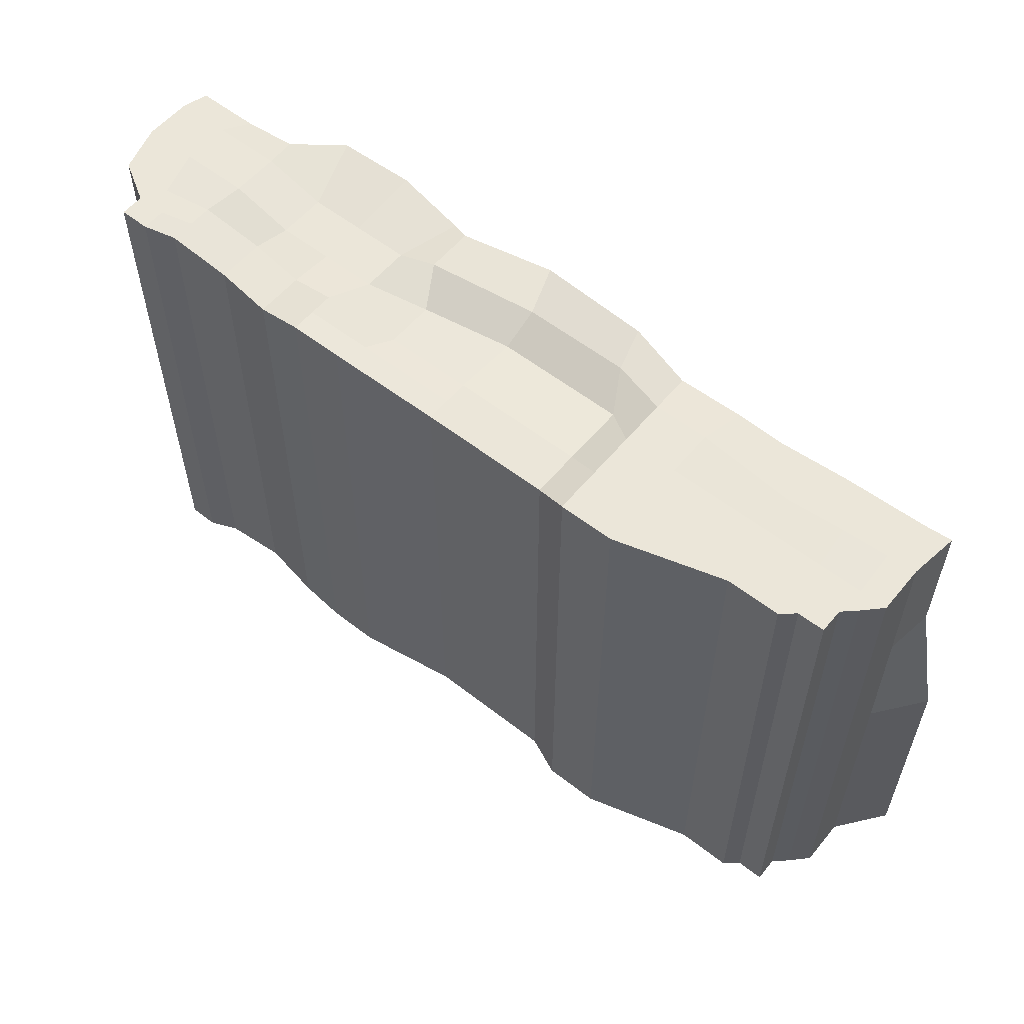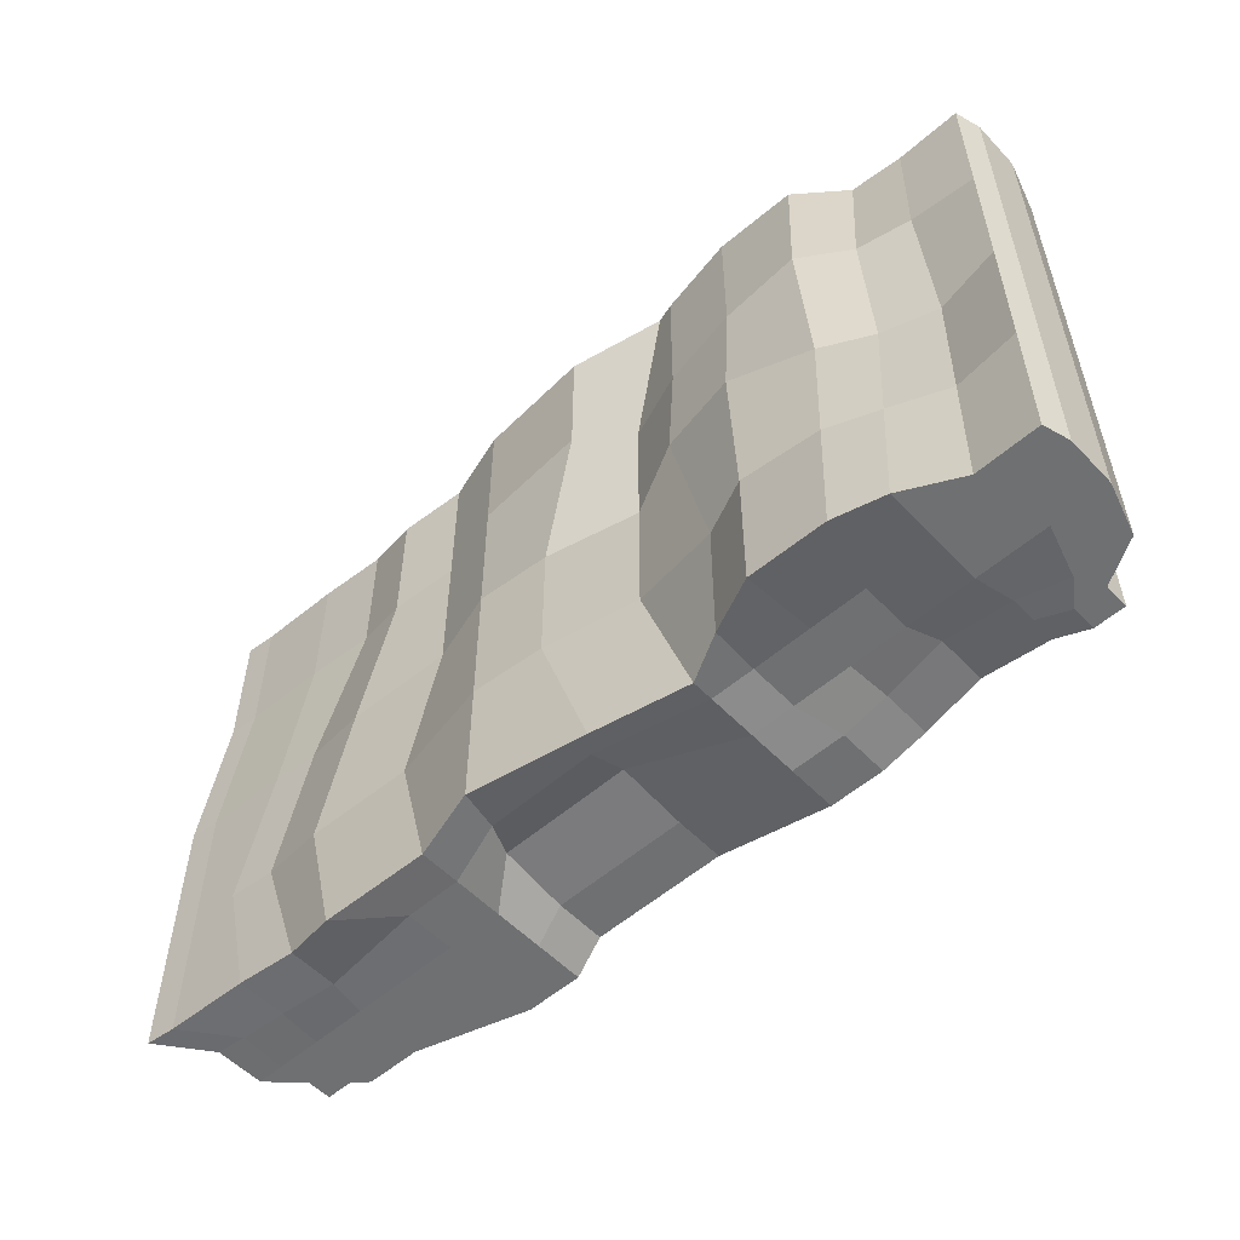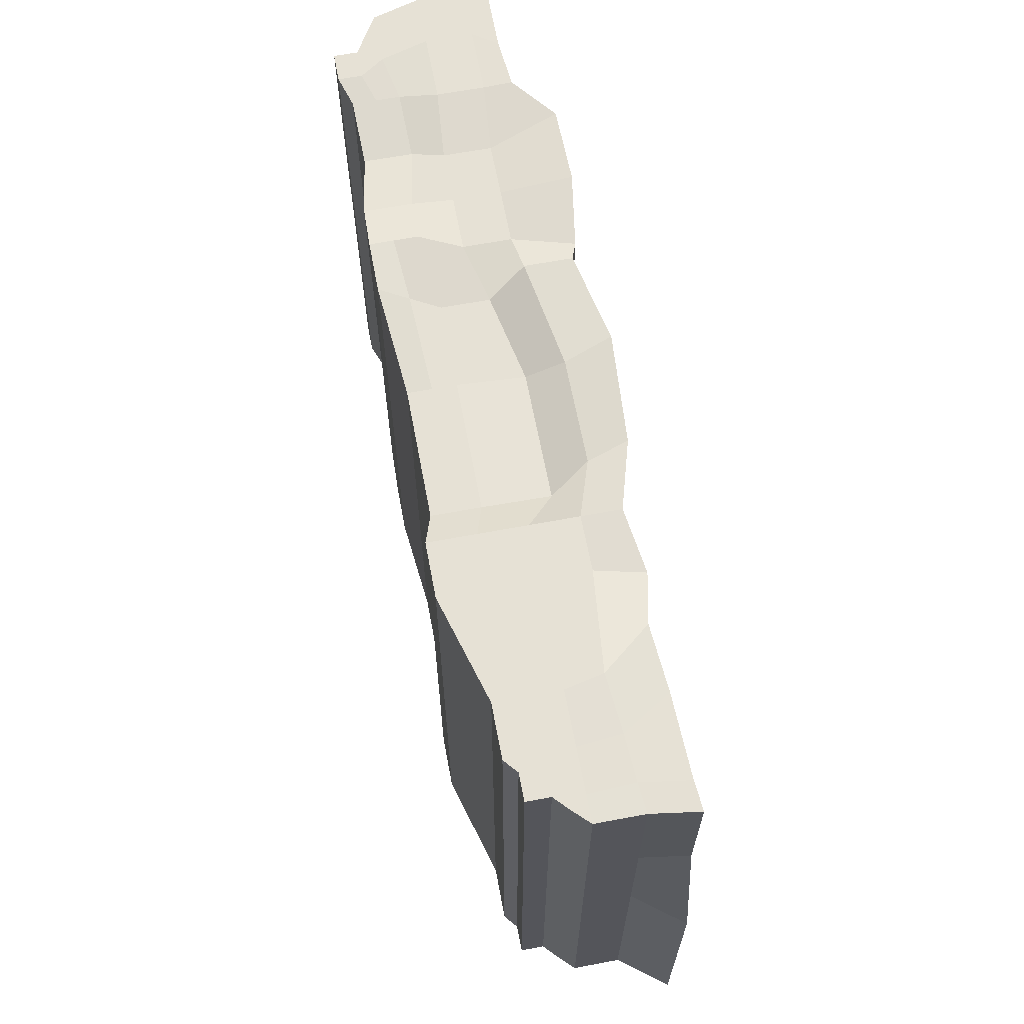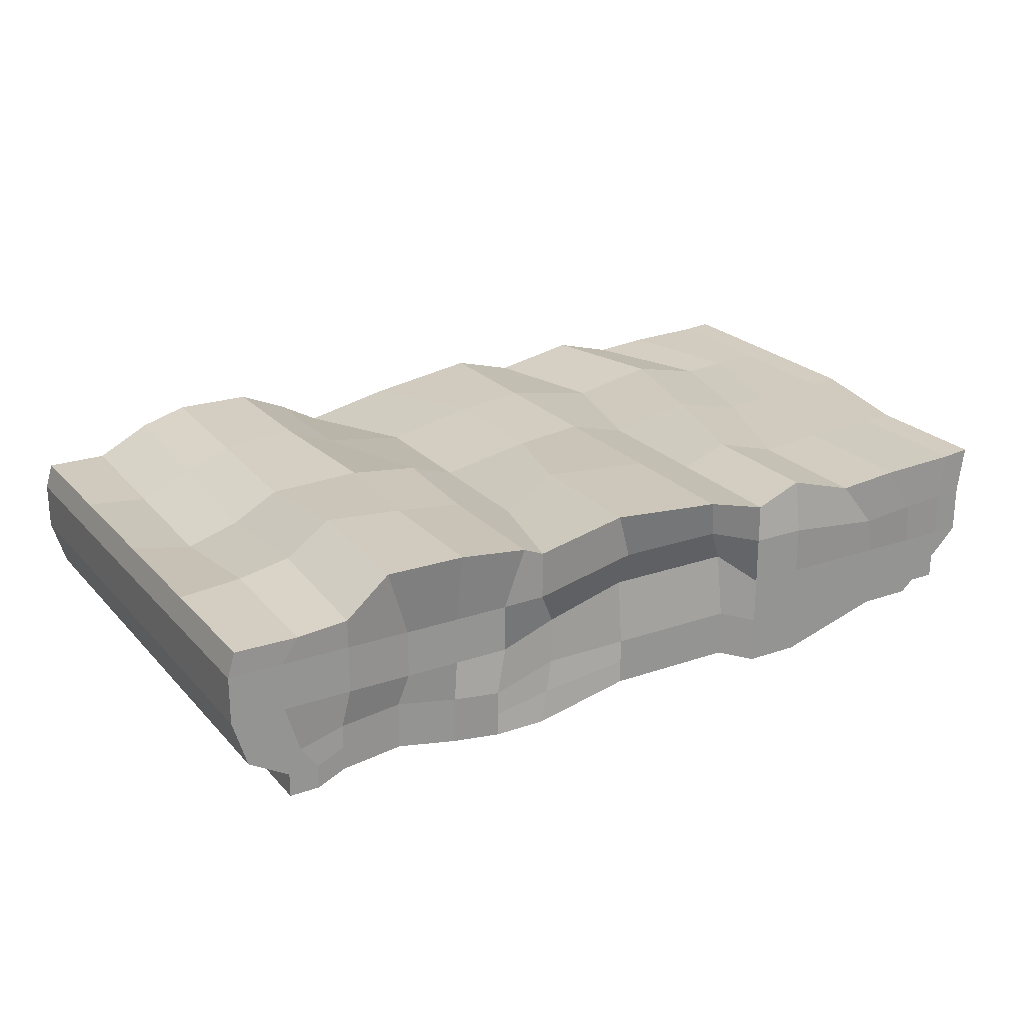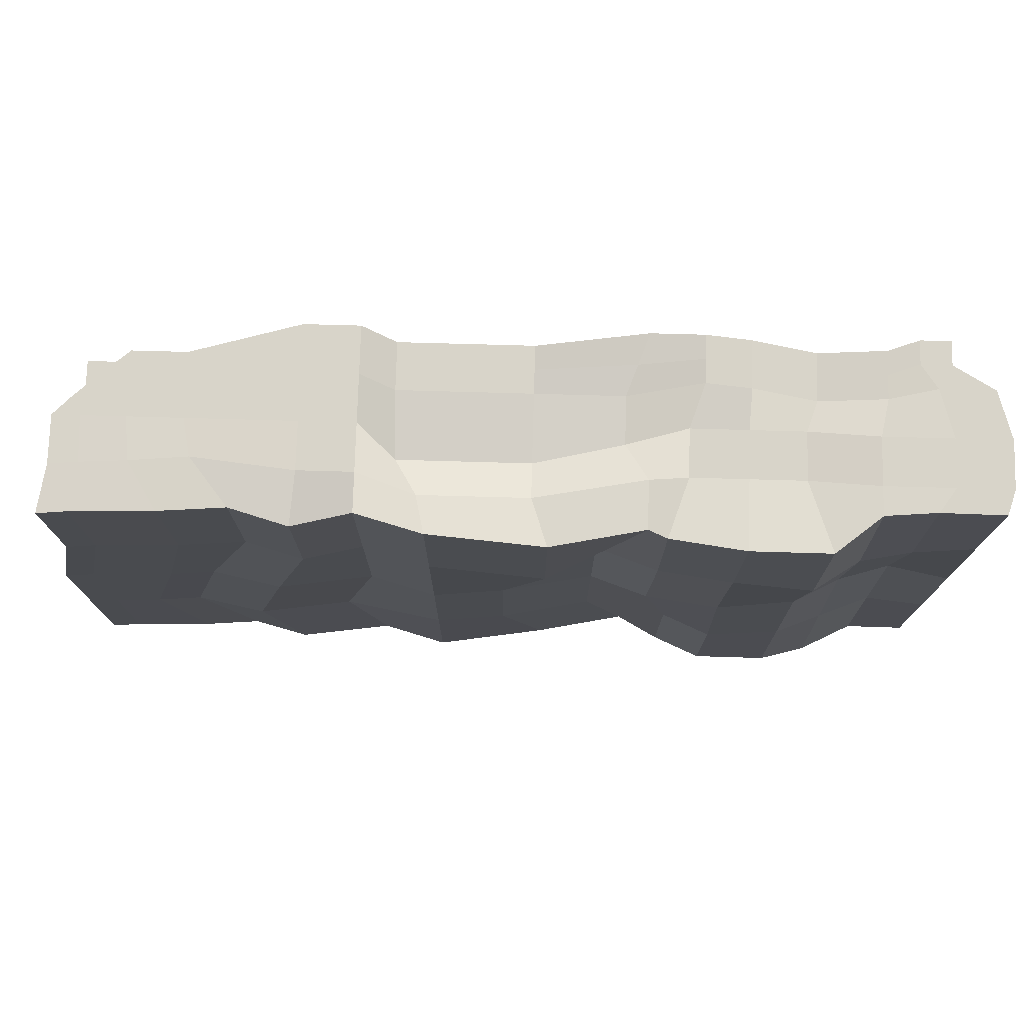
<metadata>
{"format":"obj","ext":"obj","renderer":"f3d","projection":"perspective","resolution":1024,"background":"white","views":[{"elev":56.8,"azim":39.1,"up":"+Z"},{"elev":-54.8,"azim":-137.5,"up":"+Z"},{"elev":64.5,"azim":79.3,"up":"+Z"},{"elev":23.1,"azim":-30.6,"up":"+Y"},{"elev":75.7,"azim":-178.4,"up":"+Z"}]}
</metadata>
<code>
o Cube
v 3.548 0.6968 -1.972
v 3.065 -0.3883 -1.972
v 3.333 0.6968 1.972
v 3.065 -0.3883 1.972
v -3.211 0.5298 -1.972
v -2.862 -0.6968 -1.972
v -3.211 0.5298 1.972
v -2.862 -0.6968 1.972
v 0 -0.6252 -1.852
v -0.1158 0.8348 1.968
v 0 -0.6252 1.852
v -0.1158 0.6366 -1.976
v -1.499 -0.6877 -1.907
v -1.463 0.8283 1.982
v -1.499 -0.6877 1.907
v -1.463 0.8283 -1.961
v 1.601 -0.6968 1.972
v 1.917 0.7146 -2.079
v 1.601 -0.6968 -1.972
v 1.637 0.7146 1.864
v -0.7902 -0.6968 1.972
v -0.7902 0.4986 -1.972
v -0.7902 -0.6968 -1.972
v -0.7902 0.6968 1.972
v -2.425 -0.625 -1.942
v -2.375 0.5581 1.978
v -2.425 -0.625 1.942
v -2.371 0.7306 -1.972
v 2.381 -0.4726 1.972
v 2.324 0.624 -1.986
v 2.381 -0.4726 -1.972
v 2.044 0.624 1.986
v 0.9564 -0.6252 -1.852
v 0.7167 0.7731 1.994
v 0.9564 -0.6252 1.852
v 0.7167 0.7731 -1.95
v 1.201 -0.6968 1.972
v 1.201 0.6347 -1.972
v 1.201 -0.6968 -1.972
v 1.201 0.6347 1.972
v -2.643 -0.6968 -1.972
v -2.748 0.5259 1.976
v -2.643 -0.6968 1.972
v -2.766 0.5275 -1.972
v -1.949 -0.6159 1.877
v -2.022 0.8265 -1.98
v -1.949 -0.6159 -1.877
v -2.044 0.8249 1.965
v -1.172 -0.6968 -1.972
v -0.9262 0.7461 1.939
v -1.172 -0.6968 1.972
v -1.106 0.6727 -1.967
v 3.282 0 -1.972
v -3.266 0 1.972
v 3.282 0 1.972
v -3.266 0 -1.972
v 0 0.2082 -1.803
v 0 0.2082 1.803
v -1.478 -0.04083 -1.906
v -1.478 -0.04083 1.906
v 1.601 0 1.972
v 1.601 0 -1.972
v -0.6343 0.07162 1.852
v -0.7902 0 -1.972
v -2.371 0 -1.972
v -2.371 0 1.972
v 2.381 0 1.972
v 2.381 0 -1.972
v 0.9388 0.2082 -1.803
v 0.9388 0.2082 1.803
v 1.201 0 1.972
v 1.201 0 -1.972
v -2.871 0 -1.972
v -2.871 0 1.972
v -1.873 -0.04083 1.906
v -1.873 -0.04083 -1.906
v -1.069 -0.04083 -1.906
v -1.069 -0.04083 1.906
v 3.161 -0.1242 -1.972
v 3.161 -0.1242 1.972
v -3.161 -0.3484 -1.972
v 0 -0.2768 -1.852
v 0 -0.2768 1.852
v -1.499 -0.3393 -1.907
v -1.499 -0.3393 1.907
v 1.601 -0.3484 1.972
v 1.601 -0.3484 -1.972
v -0.6343 -0.2768 1.852
v -0.7902 -0.3484 -1.972
v -2.425 -0.2766 -1.942
v -2.425 -0.2766 1.942
v 2.381 -0.1242 1.972
v 2.381 -0.1242 -1.972
v 0.9564 -0.2768 -1.852
v 0.9564 -0.2768 1.852
v 1.201 -0.3484 1.972
v 1.201 -0.3484 -1.972
v -2.766 -0.3484 -1.972
v -2.766 -0.3484 1.972
v -1.949 -0.2675 1.877
v -1.949 -0.2675 -1.877
v -1.172 -0.3484 -1.972
v -1.172 -0.3484 1.972
v -3.161 -0.3484 1.972
v -3.266 0.3484 1.972
v 3.282 0.3484 -1.972
v 3.282 0.3484 1.972
v -3.266 0.3484 -1.972
v 0 0.485 -1.923
v 0 0.485 1.923
v -1.478 0.3076 -1.906
v -1.478 0.3076 1.906
v 1.601 0.3484 1.972
v 1.601 0.3484 -1.972
v -0.7902 0.3484 1.972
v -0.7902 0.3484 -1.972
v -2.371 0.3484 -1.972
v -2.371 0.3484 1.972
v 2.324 0.2756 1.986
v 2.324 0.2756 -1.986
v 0.7829 0.485 -1.923
v 0.7829 0.485 1.923
v 1.201 0.3484 1.972
v 1.201 0.3484 -1.972
v -2.871 0.3484 -1.972
v -2.871 0.3484 1.972
v -1.873 0.3076 1.906
v -1.873 0.3076 -1.906
v -1.069 0.3076 -1.906
v -1.069 0.3076 1.906
v 2.771 -0.4726 1.972
v 2.742 0.6604 -1.979
v 2.771 -0.4726 -1.972
v 2.527 0.6604 1.979
v 2.771 0 1.972
v 2.771 0 -1.972
v 2.771 -0.1242 -1.972
v 2.771 -0.1242 1.972
v 2.742 0.312 1.979
v 2.742 0.312 -1.979
v 2.87 -0.3883 1.972
v 3.339 0.6786 -1.975
v 3.087 0 -1.972
v 2.966 -0.1242 -1.972
v 3.073 0.3302 -1.975
v 2.87 -0.3883 -1.972
v 3.123 0.6786 1.975
v 3.087 0 1.972
v 2.966 -0.1242 1.972
v 3.073 0.3302 1.975
v 3.065 -0.2141 -1.972
v 3.065 -0.2141 1.972
v -2.862 -0.5226 -1.972
v 0 -0.451 -1.852
v 0 -0.451 1.852
v -1.499 -0.5135 -1.907
v -1.499 -0.5135 1.907
v 1.601 -0.5226 1.972
v 1.601 -0.5226 -1.972
v -0.7123 -0.4868 1.912
v -0.7902 -0.5226 -1.972
v -2.425 -0.4508 -1.942
v -2.425 -0.4508 1.942
v 2.381 -0.2984 1.972
v 2.381 -0.2984 -1.972
v 0.9564 -0.451 -1.852
v 0.9564 -0.451 1.852
v 1.201 -0.5226 1.972
v 1.201 -0.5226 -1.972
v -2.643 -0.5226 -1.972
v -2.643 -0.5226 1.972
v -1.949 -0.4417 1.877
v -1.949 -0.4417 -1.877
v -1.172 -0.5226 -1.972
v -1.172 -0.5226 1.972
v -2.862 -0.5226 1.972
v 2.771 -0.2984 1.972
v 2.771 -0.2984 -1.972
v 2.87 -0.2141 1.972
v 2.87 -0.2141 -1.972
v -2.862 -0.6968 0
v 3.548 0.6968 0
v -3.211 0.5298 0
v 3.065 -0.3883 0
v 0 -0.6252 0
v 0.1956 0.7247 0.03257
v -1.499 -0.6877 0
v -1.429 0.8436 0.1819
v 1.917 0.7146 -0.1077
v 1.601 -0.6968 0
v -0.4788 0.5867 0
v -0.7902 -0.6968 0
v -2.425 -0.625 0
v -2.373 0.5597 0.003136
v 2.414 0.6318 0
v 2.381 -0.4726 0
v 0.9564 -0.6252 0
v 0.7167 0.7731 0.02195
v 1.201 0.6347 0
v 1.201 -0.6968 0
v -2.643 -0.6968 0
v -2.757 0.442 0.002289
v -2.033 0.741 -0.007914
v -1.949 -0.6159 0
v -1.172 -0.6968 0
v -0.8916 0.7614 0.1386
v 3.282 0 0
v -3.266 0 0
v -3.161 -0.3484 0
v 3.161 -0.1242 0
v 3.282 0.3484 0
v -3.266 0.3484 0
v 2.742 0.6604 0
v 2.771 -0.4726 0
v 3.339 0.6786 0
v 2.87 -0.3883 0
v 3.065 -0.2141 0
v -2.862 -0.5226 0
v -3.211 0.5298 -0.9859
v 3.065 -0.3883 -0.9859
v -3.266 0 -0.9859
v -3.161 -0.3484 -0.9859
v -3.266 0.3484 -0.9859
v -2.862 -0.5226 -0.9859
v -2.862 -0.6968 -0.9859
v 3.548 0.6968 -0.9859
v 0 -0.6252 -0.9259
v 0.1956 0.7247 -0.9533
v -1.499 -0.6877 -0.9536
v -1.463 0.8283 -0.9755
v 2.169 0.7146 -1.094
v 1.601 -0.6968 -0.9859
v -0.4788 0.5867 -0.9493
v -0.7902 -0.6968 -0.9859
v -2.425 -0.625 -0.9709
v -2.372 0.6451 -0.9843
v 2.669 0.6318 -0.9922
v 2.381 -0.4726 -0.9859
v 0.9564 -0.6252 -0.9259
v 0.7167 0.7731 -0.9639
v 1.453 0.6347 -0.9859
v 1.201 -0.6968 -0.9859
v -2.643 -0.6968 -0.9859
v -2.761 0.4847 -0.9847
v -2.027 0.7837 -0.9942
v -1.949 -0.6159 -0.9387
v -1.172 -0.6968 -0.9859
v -1.106 0.6727 -0.9811
v 3.282 0 -0.9859
v 3.161 -0.1242 -0.9859
v 3.282 0.3484 -0.9859
v 2.998 0.6604 -0.9894
v 2.771 -0.4726 -0.9859
v 3.339 0.6786 -0.9876
v 2.87 -0.3883 -0.9859
v 3.065 -0.2141 -0.9859
v -2.862 -0.6968 0.9859
v 3.333 0.6968 0.9859
v 0 -0.6252 0.9259
v -0.1158 0.8348 0.9819
v -1.499 -0.6877 0.9536
v -1.463 0.8283 0.9962
v 1.637 0.7146 0.8781
v 1.601 -0.6968 0.9859
v -0.4788 0.5867 0.9493
v -0.7902 -0.6968 0.9859
v -2.425 -0.625 0.9709
v -2.374 0.6435 0.9906
v 2.044 0.624 0.993
v 2.381 -0.4726 0.9859
v 0.9564 -0.6252 0.9259
v 0.7167 0.7731 1.008
v 1.201 0.6347 0.9859
v 1.201 -0.6968 0.9859
v -2.643 -0.6968 0.9859
v -2.752 0.5686 0.9893
v -2.038 0.8676 0.9784
v -1.949 -0.6159 0.9387
v -1.172 -0.6968 0.9859
v -0.9262 0.7461 0.9529
v 3.282 0 0.9859
v 3.161 -0.1242 0.9859
v 3.282 0.3484 0.9859
v 2.527 0.6604 0.9894
v 2.771 -0.4726 0.9859
v 3.123 0.6786 0.9876
v 2.87 -0.3883 0.9859
v 3.065 -0.2141 0.9859
v -3.211 0.5298 0.9859
v 3.065 -0.3883 0.9859
v -3.266 0 0.9859
v -3.161 -0.3484 0.9859
v -3.266 0.3484 0.9859
v -2.862 -0.5226 0.9859
f 276 289 7 42
f 126 42 7 105
f 223 219 5 108
f 287 290 4 141
f 283 258 3 107
f 145 142 1 106
f 116 22 12 109
f 266 259 11 21
f 122 34 10 110
f 272 260 10 34
f 278 261 15 45
f 128 46 16 111
f 130 50 14 112
f 280 262 14 50
f 269 263 20 32
f 119 32 20 113
f 124 38 18 114
f 274 264 17 37
f 260 265 24 10
f 110 10 24 115
f 279 266 21 51
f 129 52 22 116
f 125 44 28 117
f 275 267 27 43
f 127 48 26 118
f 277 268 26 48
f 139 134 32 119
f 284 269 32 134
f 114 18 30 120
f 264 270 29 17
f 259 271 35 11
f 109 12 36 121
f 273 272 34 40
f 123 40 34 122
f 113 20 40 123
f 263 273 40 20
f 271 274 37 35
f 121 36 38 124
f 257 275 43 8
f 108 5 44 125
f 118 26 42 126
f 268 276 42 26
f 262 277 48 14
f 112 14 48 127
f 117 28 46 128
f 267 278 45 27
f 111 16 52 129
f 261 279 51 15
f 265 280 50 24
f 115 24 50 130
f 88 63 78 103
f 84 59 77 102
f 90 65 76 101
f 85 60 75 100
f 91 66 74 99
f 81 56 73 98
f 94 69 72 97
f 86 61 71 96
f 96 71 70 95
f 82 57 69 94
f 87 62 68 93
f 138 135 67 92
f 100 75 66 91
f 98 73 65 90
f 102 77 64 89
f 83 58 63 88
f 97 72 62 87
f 92 67 61 86
f 103 78 60 85
f 101 76 59 84
f 95 70 58 83
f 89 64 57 82
f 144 143 53 79
f 282 281 55 80
f 222 221 56 81
f 99 74 54 104
f 171 99 104 176
f 224 222 81 153
f 288 282 80 152
f 180 144 79 151
f 161 89 82 154
f 167 95 83 155
f 173 101 84 156
f 175 103 85 157
f 164 92 86 158
f 169 97 87 159
f 155 83 88 160
f 174 102 89 161
f 170 98 90 162
f 172 100 91 163
f 177 138 92 164
f 159 87 93 165
f 154 82 94 166
f 168 96 95 167
f 158 86 96 168
f 166 94 97 169
f 153 81 98 170
f 163 91 99 171
f 157 85 100 172
f 162 90 101 173
f 156 84 102 174
f 160 88 103 175
f 63 115 130 78
f 59 111 129 77
f 65 117 128 76
f 60 112 127 75
f 66 118 126 74
f 56 108 125 73
f 69 121 124 72
f 61 113 123 71
f 71 123 122 70
f 57 109 121 69
f 62 114 120 68
f 135 139 119 67
f 75 127 118 66
f 73 125 117 65
f 77 129 116 64
f 58 110 115 63
f 72 124 114 62
f 67 119 113 61
f 78 130 112 60
f 76 128 111 59
f 70 122 110 58
f 64 116 109 57
f 143 145 106 53
f 281 283 107 55
f 221 223 108 56
f 74 126 105 54
f 68 120 140 136
f 148 150 139 135
f 179 149 138 177
f 165 93 137 178
f 93 68 136 137
f 149 148 135 138
f 286 284 134 147
f 150 147 134 139
f 120 30 132 140
f 270 285 131 29
f 107 3 147 150
f 258 286 147 3
f 80 55 148 149
f 152 80 149 179
f 55 107 150 148
f 136 140 145 143
f 178 137 144 180
f 137 136 143 144
f 140 132 142 145
f 285 287 141 131
f 133 178 180 146
f 4 152 179 141
f 31 165 178 133
f 141 179 177 131
f 21 160 175 51
f 13 156 174 49
f 25 162 173 47
f 15 157 172 45
f 27 163 171 43
f 6 153 170 41
f 33 166 169 39
f 17 158 168 37
f 37 168 167 35
f 9 154 166 33
f 19 159 165 31
f 131 177 164 29
f 45 172 163 27
f 41 170 162 25
f 49 174 161 23
f 11 155 160 21
f 39 169 159 19
f 29 164 158 17
f 51 175 157 15
f 47 173 156 13
f 35 167 155 11
f 23 161 154 9
f 146 180 151 2
f 290 288 152 4
f 225 224 153 6
f 43 171 176 8
f 257 294 218 181
f 220 256 217 184
f 253 255 216 214
f 226 254 215 182
f 238 253 214 196
f 254 252 213 215
f 291 293 212 208
f 249 251 211 207
f 256 250 210 217
f 294 292 209 218
f 292 291 208 209
f 250 249 207 210
f 233 248 206 191
f 229 247 205 187
f 235 246 204 193
f 230 245 203 188
f 236 244 202 194
f 225 243 201 181
f 239 242 200 197
f 231 241 199 189
f 241 240 198 199
f 227 239 197 185
f 232 238 196 190
f 252 237 195 213
f 245 236 194 203
f 243 235 193 201
f 247 234 192 205
f 228 233 191 186
f 242 232 190 200
f 237 231 189 195
f 248 230 188 206
f 246 229 187 204
f 240 228 186 198
f 234 227 185 192
f 251 226 182 211
f 255 220 184 216
f 293 289 183 212
f 244 219 183 202
f 44 5 219 244
f 146 2 220 255
f 106 1 226 251
f 23 9 227 234
f 36 12 228 240
f 47 13 229 246
f 52 16 230 248
f 30 18 231 237
f 39 19 232 242
f 12 22 233 228
f 49 23 234 247
f 41 25 235 243
f 46 28 236 245
f 132 30 237 252
f 19 31 238 232
f 9 33 239 227
f 38 36 240 241
f 18 38 241 231
f 33 39 242 239
f 6 41 243 225
f 28 44 244 236
f 16 46 245 230
f 25 47 246 235
f 13 49 247 229
f 22 52 248 233
f 79 53 249 250
f 151 79 250 256
f 53 106 251 249
f 142 132 252 254
f 31 133 253 238
f 1 142 254 226
f 133 146 255 253
f 2 151 256 220
f 181 218 224 225
f 208 212 223 221
f 218 209 222 224
f 209 208 221 222
f 212 183 219 223
f 105 7 289 293
f 104 54 291 292
f 176 104 292 294
f 54 105 293 291
f 8 176 294 257
f 184 217 288 290
f 214 216 287 285
f 182 215 286 258
f 196 214 285 270
f 215 213 284 286
f 207 211 283 281
f 217 210 282 288
f 210 207 281 282
f 191 206 280 265
f 187 205 279 261
f 193 204 278 267
f 188 203 277 262
f 194 202 276 268
f 181 201 275 257
f 197 200 274 271
f 189 199 273 263
f 199 198 272 273
f 185 197 271 259
f 190 196 270 264
f 213 195 269 284
f 203 194 268 277
f 201 193 267 275
f 205 192 266 279
f 186 191 265 260
f 200 190 264 274
f 195 189 263 269
f 206 188 262 280
f 204 187 261 278
f 198 186 260 272
f 192 185 259 266
f 211 182 258 283
f 216 184 290 287
f 202 183 289 276

</code>
